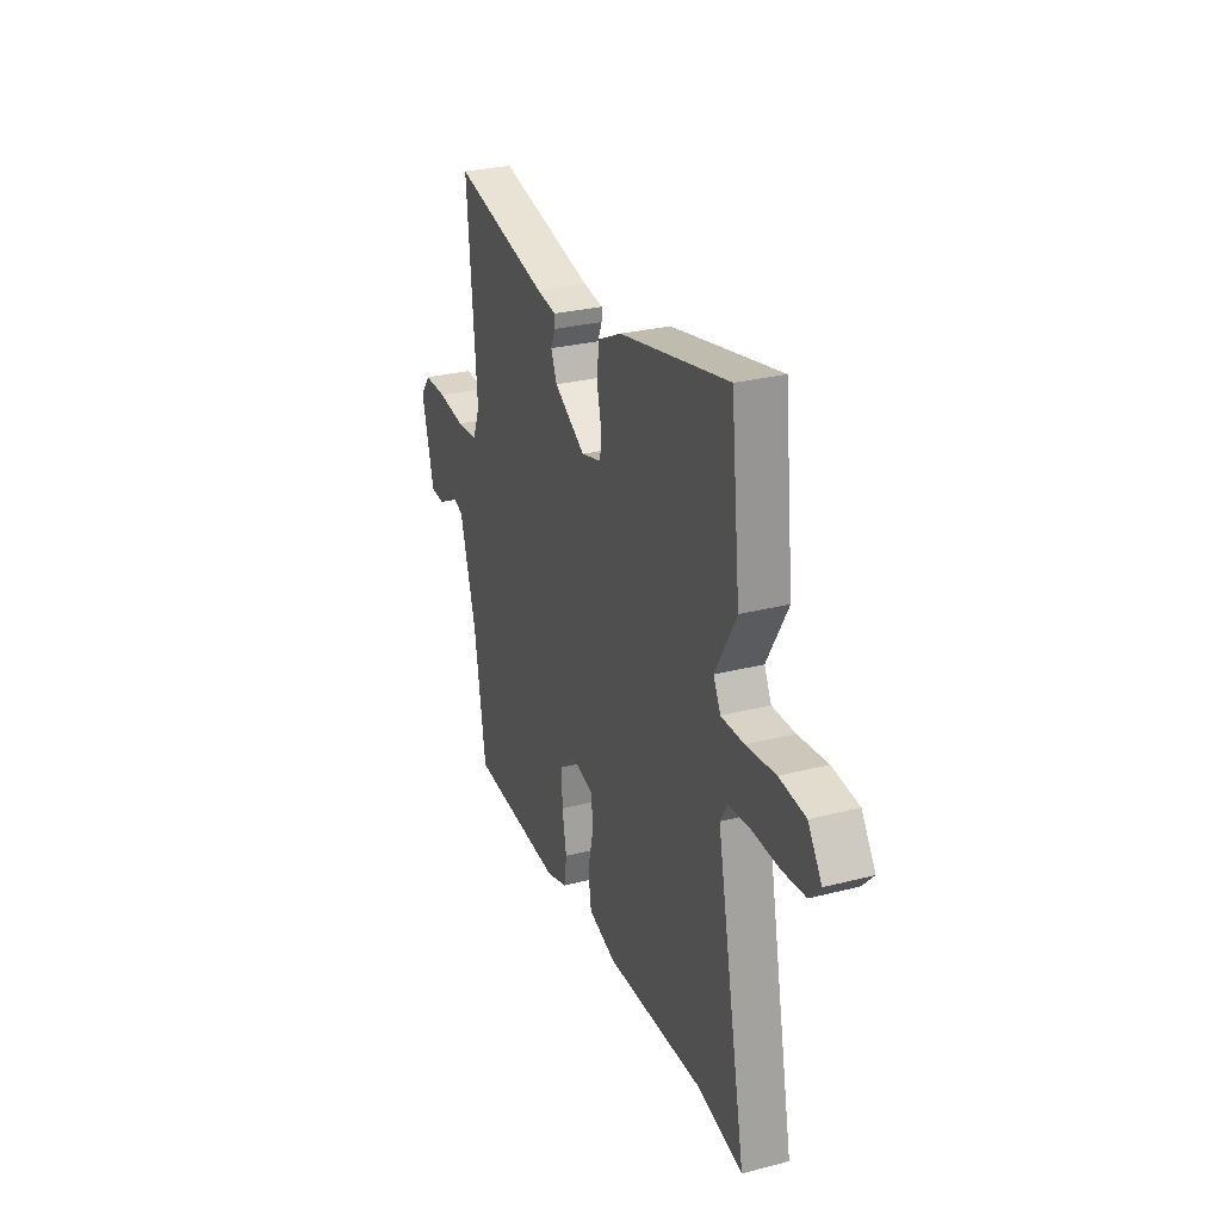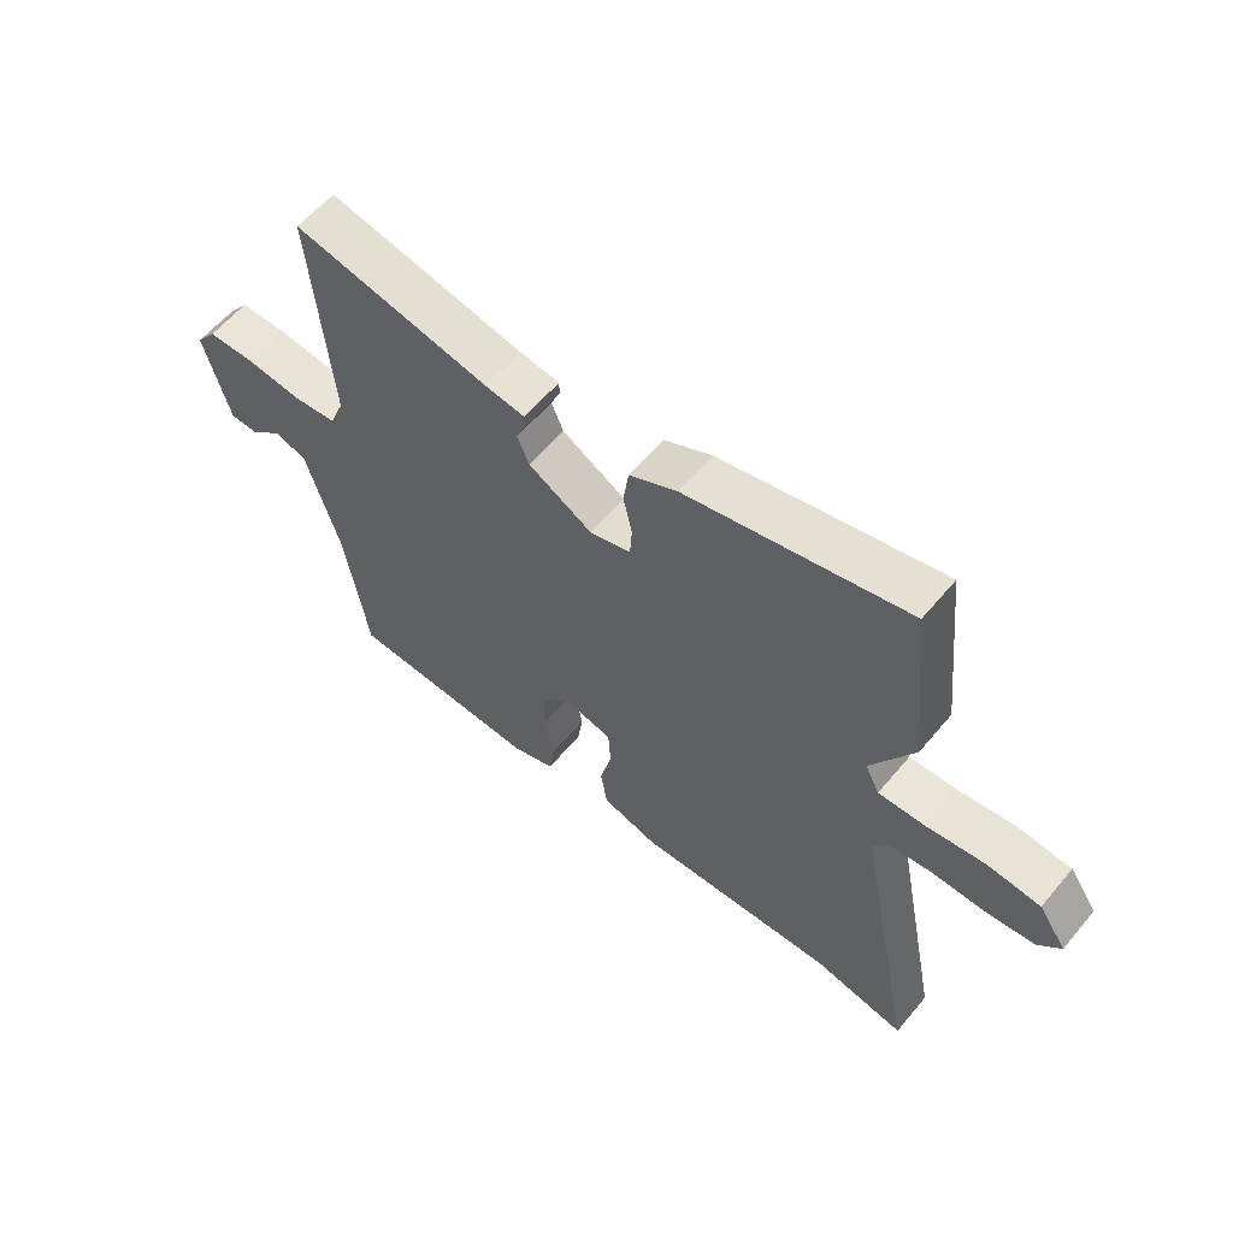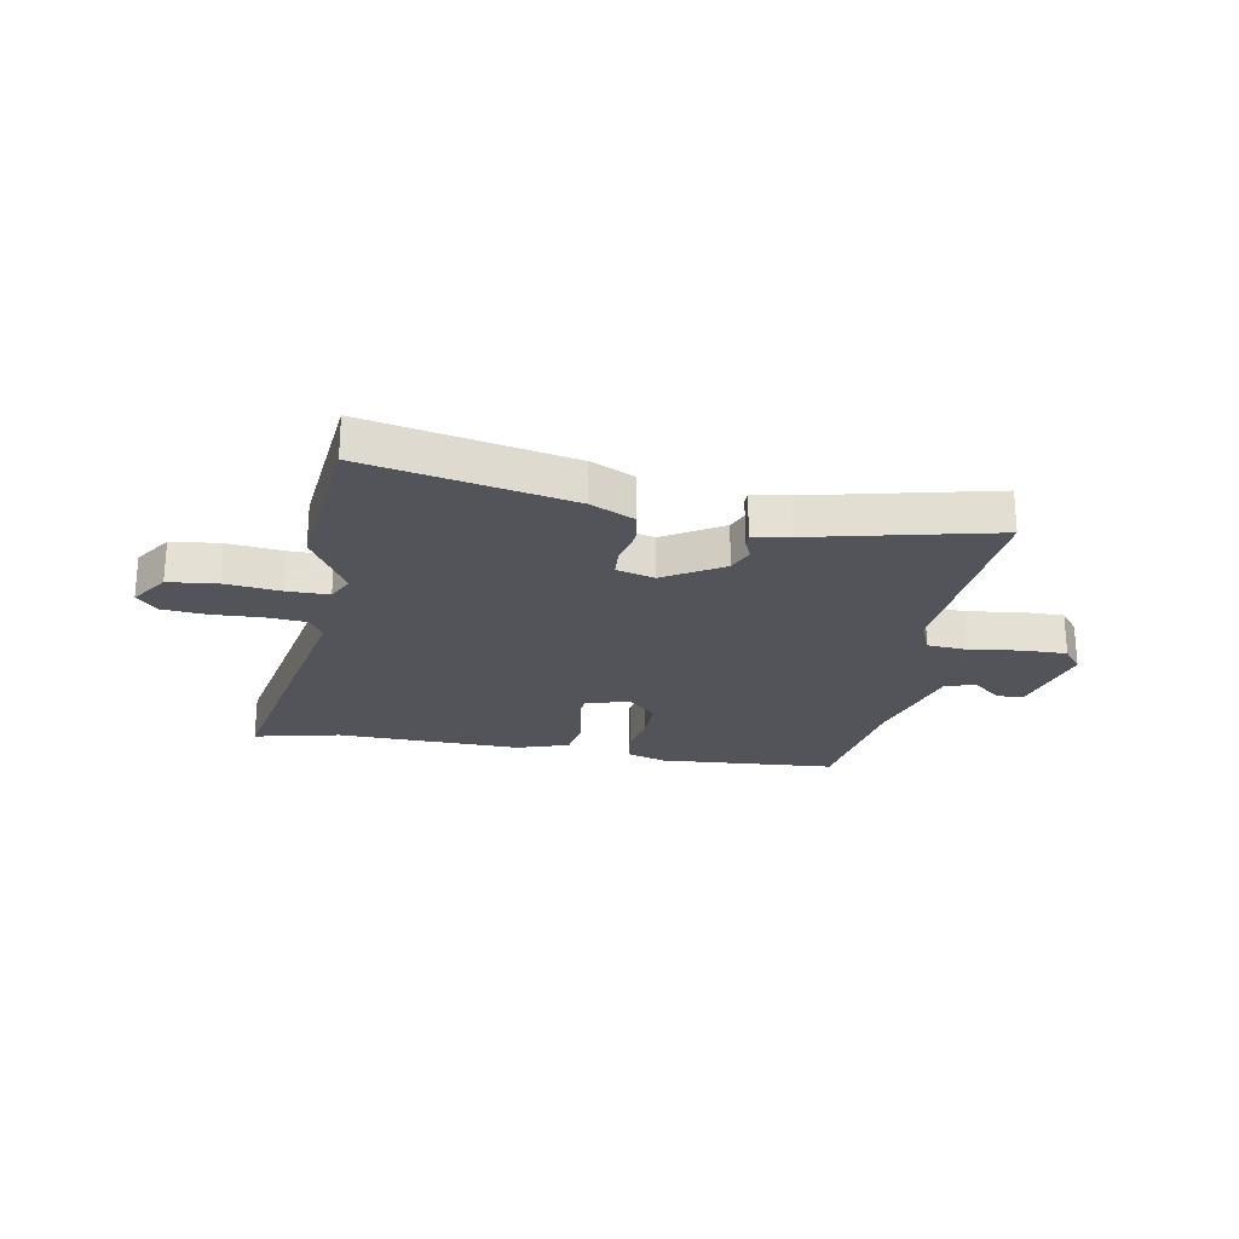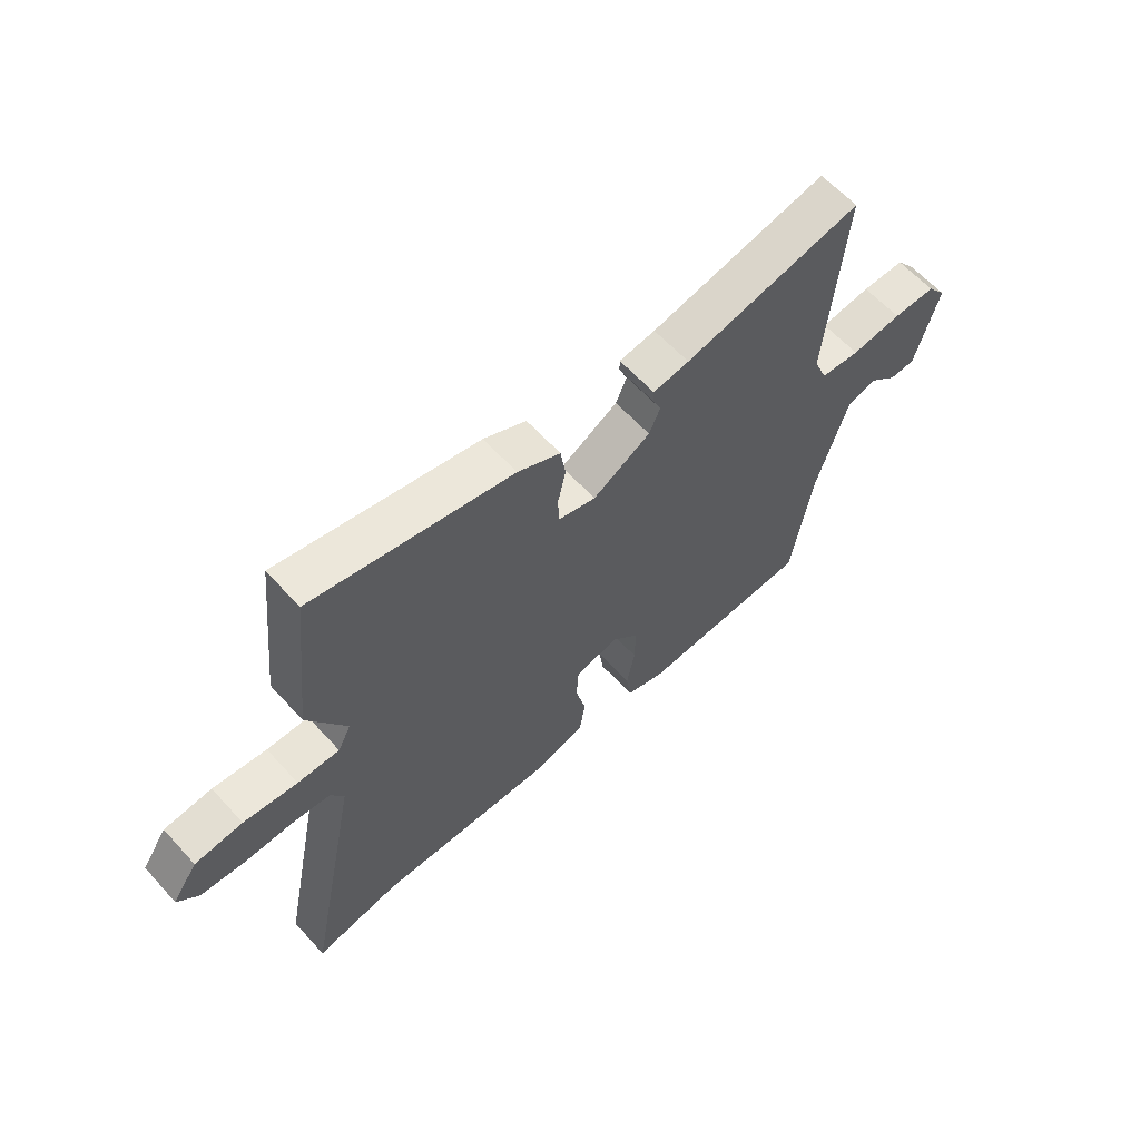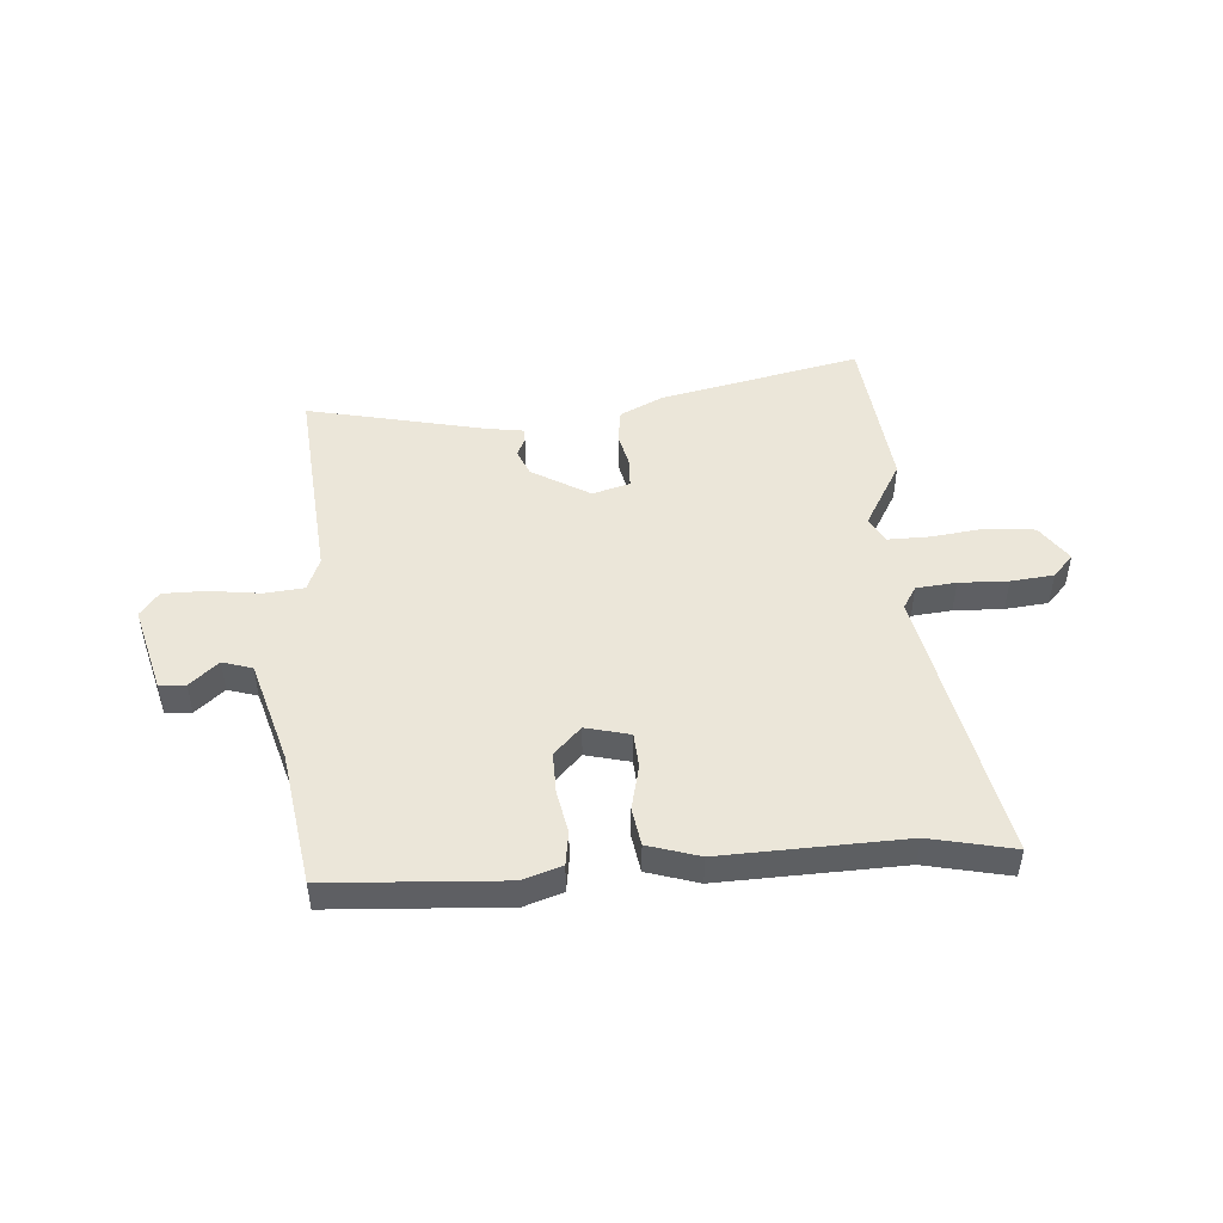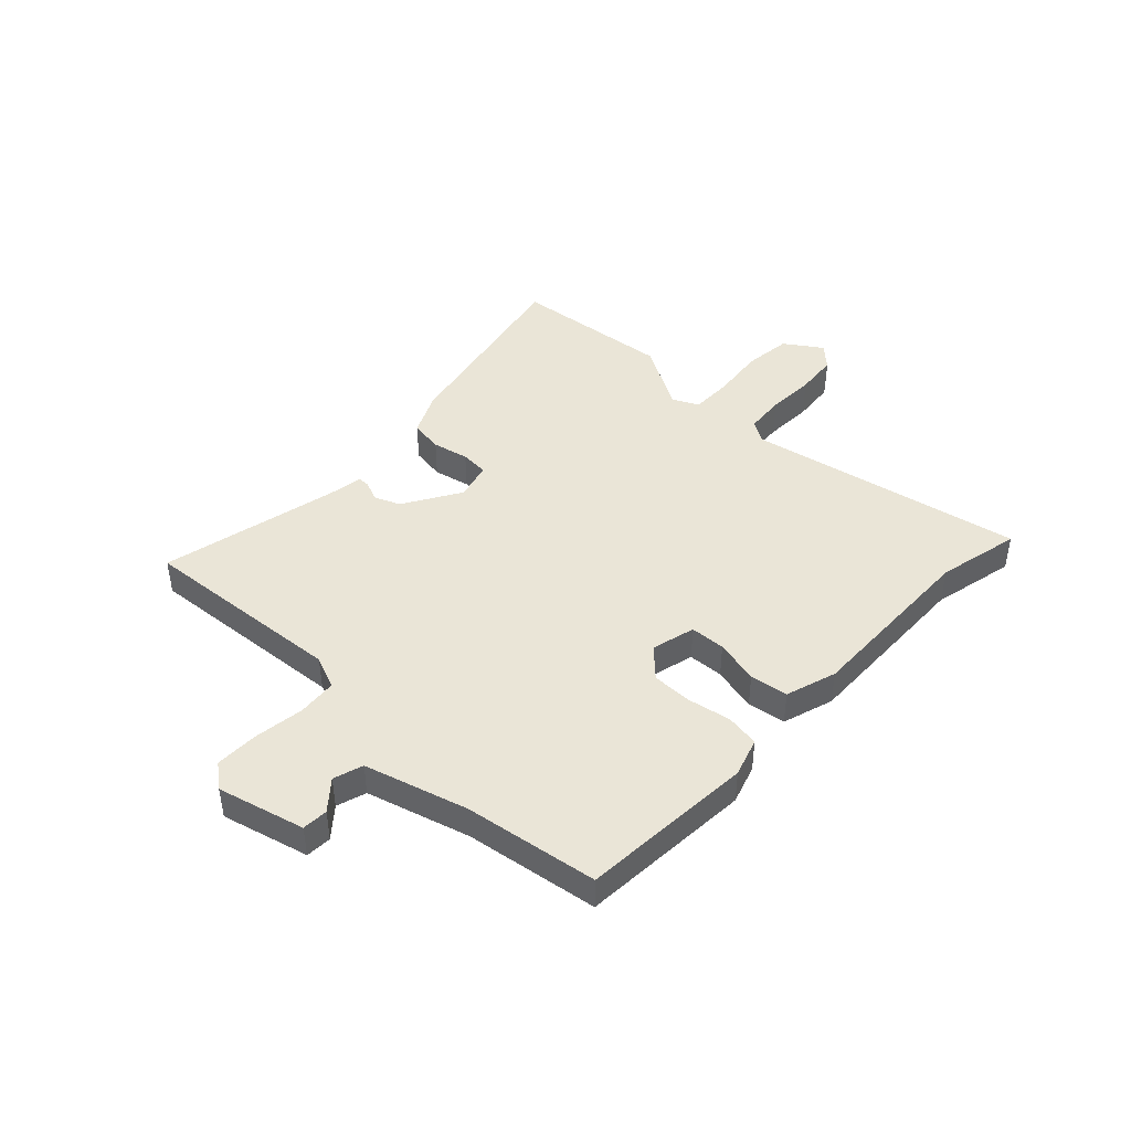
<metadata>
{"format":"obj","ext":"obj","renderer":"f3d","projection":"perspective","resolution":1024,"background":"white","views":[{"elev":28.6,"azim":-111.0,"up":"+Z"},{"elev":59.0,"azim":-140.4,"up":"+Z"},{"elev":-23.7,"azim":-9.6,"up":"+Y"},{"elev":61.6,"azim":-42.2,"up":"+Z"},{"elev":48.1,"azim":175.8,"up":"+Y"},{"elev":44.3,"azim":133.9,"up":"+Y"}]}
</metadata>
<code>
v -0.521 0.07 0.309
v -0.489 0.07 0.601
v -0.125 0.07 0.522
v -0.047 0.07 0.484
v -0.038 0.07 0.423
v -0.053 0.07 0.357
v -0.05 0.07 0.306
v 0.018 0.07 0.287
v 0.123 0.07 0.349
v 0.143 0.07 0.396
v 0.128 0.07 0.431
v 0.128 0.07 0.454
v 0.194 0.07 0.464
v 0.518 0.07 0.535
v 0.486 0.07 0.16
v 0.51 0.07 0.1
v 0.582 0.07 0.093
v 0.674 0.07 0.105
v 0.752 0.07 0.105
v 0.786 0.07 0.061
v 0.744 0.07 -0.097
v 0.697 0.07 -0.099
v 0.645 0.07 -0.054
v 0.591 0.07 -0.071
v 0.536 0.07 -0.258
v 0.498 0.07 -0.5
v 0.181 0.07 -0.519
v 0.111 0.07 -0.496
v 0.102 0.07 -0.435
v 0.117 0.07 -0.357
v 0.118 0.07 -0.283
v 0.069 0.07 -0.233
v -0.011 0.07 -0.253
v -0.015 0.07 -0.317
v 0.004 0.07 -0.398
v -0.007 0.07 -0.467
v -0.1 0.07 -0.496
v -0.43 0.07 -0.485
v -0.582 0.07 -0.518
v -0.481 0.07 -0.015
v -0.506 0.07 0.025
v -0.578 0.07 0.032
v -0.667 0.07 0.029
v -0.745 0.07 0.037
v -0.782 0.07 0.077
v -0.736 0.07 0.144
v -0.649 0.07 0.153
v -0.551 0.07 0.141
v -0.475 0.07 0.14
v -0.451 0.07 0.187
v -0.521 0 0.309
v -0.489 0 0.601
v -0.125 0 0.522
v -0.047 0 0.484
v -0.038 0 0.423
v -0.053 0 0.357
v -0.05 0 0.306
v 0.018 0 0.287
v 0.123 0 0.349
v 0.143 0 0.396
v 0.128 0 0.431
v 0.128 0 0.454
v 0.194 0 0.464
v 0.518 0 0.535
v 0.486 0 0.16
v 0.51 0 0.1
v 0.582 0 0.093
v 0.674 0 0.105
v 0.752 0 0.105
v 0.786 0 0.061
v 0.744 0 -0.097
v 0.697 0 -0.099
v 0.645 0 -0.054
v 0.591 0 -0.071
v 0.536 0 -0.258
v 0.498 0 -0.5
v 0.181 0 -0.519
v 0.111 0 -0.496
v 0.102 0 -0.435
v 0.117 0 -0.357
v 0.118 0 -0.283
v 0.069 0 -0.233
v -0.011 0 -0.253
v -0.015 0 -0.317
v 0.004 0 -0.398
v -0.007 0 -0.467
v -0.1 0 -0.496
v -0.43 0 -0.485
v -0.582 0 -0.518
v -0.481 0 -0.015
v -0.506 0 0.025
v -0.578 0 0.032
v -0.667 0 0.029
v -0.745 0 0.037
v -0.782 0 0.077
v -0.736 0 0.144
v -0.649 0 0.153
v -0.551 0 0.141
v -0.475 0 0.14
v -0.451 0 0.187
f 45 46 47 48
f 45 48 49
f 42 43 44 45
f 41 42 45 49
f 40 41 49 50
f 38 39 40
f 37 38 40 50
f 34 35 36 37
f 33 34 37 50
f 27 28 29 30
f 25 26 27 30
f 24 25 30 31
f 20 21 22 23
f 20 23 24
f 17 18 19 20
f 16 17 20 24
f 13 14 15
f 13 15 16
f 10 11 12 13
f 9 10 13 16
f 8 9 16 24
f 3 4 5 6
f 3 6 7
f 2 3 7
f 1 2 7
f 32 33 50 1
f 24 31 32
f 8 24 32
f 1 7 8 32
f 98 97 96 95
f 99 98 95
f 95 94 93 92
f 99 95 92 91
f 100 99 91 90
f 90 89 88
f 100 90 88 87
f 87 86 85 84
f 100 87 84 83
f 80 79 78 77
f 80 77 76 75
f 81 80 75 74
f 73 72 71 70
f 74 73 70
f 70 69 68 67
f 74 70 67 66
f 65 64 63
f 66 65 63
f 63 62 61 60
f 66 63 60 59
f 74 66 59 58
f 56 55 54 53
f 57 56 53
f 57 53 52
f 57 52 51
f 51 100 83 82
f 82 81 74
f 82 74 58
f 82 58 57 51
f 1 51 52 2
f 2 52 53 3
f 3 53 54 4
f 4 54 55 5
f 5 55 56 6
f 6 56 57 7
f 7 57 58 8
f 8 58 59 9
f 9 59 60 10
f 10 60 61 11
f 11 61 62 12
f 12 62 63 13
f 13 63 64 14
f 14 64 65 15
f 15 65 66 16
f 16 66 67 17
f 17 67 68 18
f 18 68 69 19
f 19 69 70 20
f 20 70 71 21
f 21 71 72 22
f 22 72 73 23
f 23 73 74 24
f 24 74 75 25
f 25 75 76 26
f 26 76 77 27
f 27 77 78 28
f 28 78 79 29
f 29 79 80 30
f 30 80 81 31
f 31 81 82 32
f 32 82 83 33
f 33 83 84 34
f 34 84 85 35
f 35 85 86 36
f 36 86 87 37
f 37 87 88 38
f 38 88 89 39
f 39 89 90 40
f 40 90 91 41
f 41 91 92 42
f 42 92 93 43
f 43 93 94 44
f 44 94 95 45
f 45 95 96 46
f 46 96 97 47
f 47 97 98 48
f 48 98 99 49
f 49 99 100 50
f 50 100 51 1

</code>
